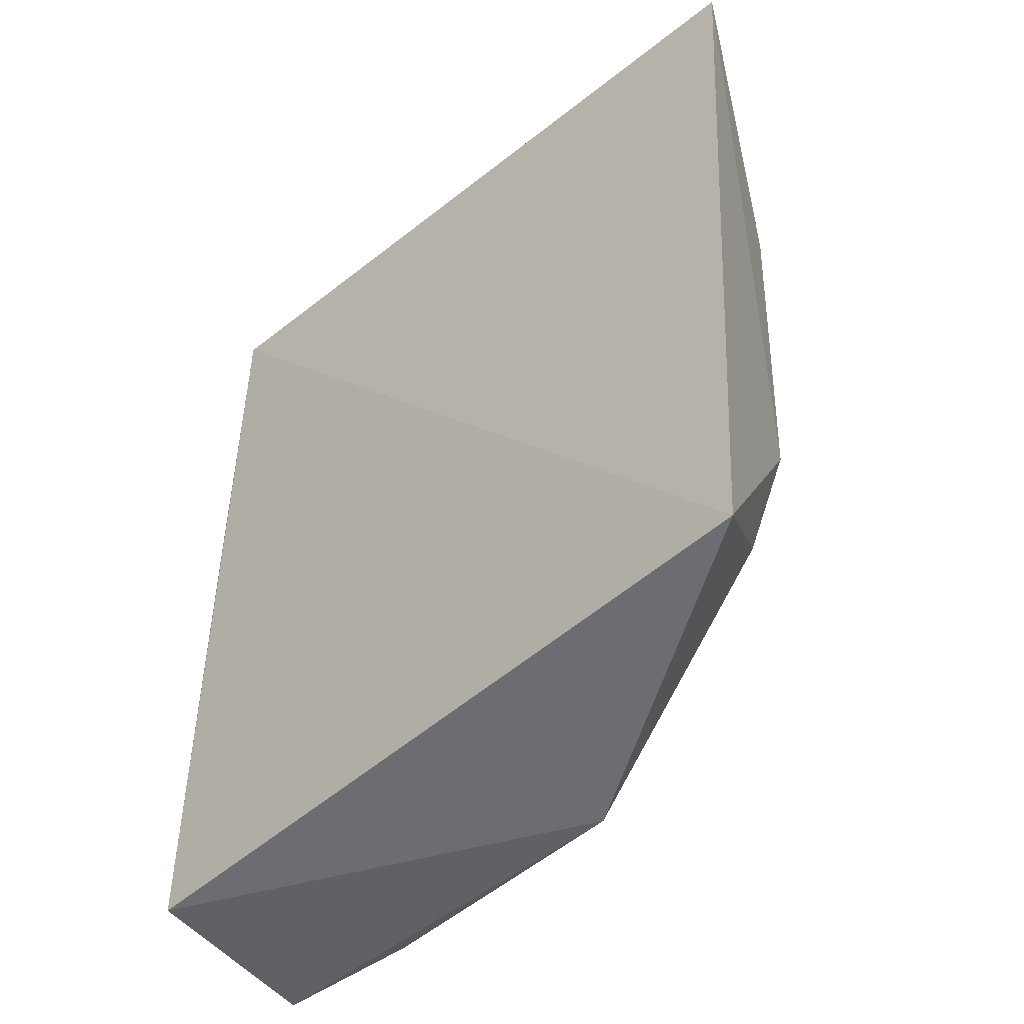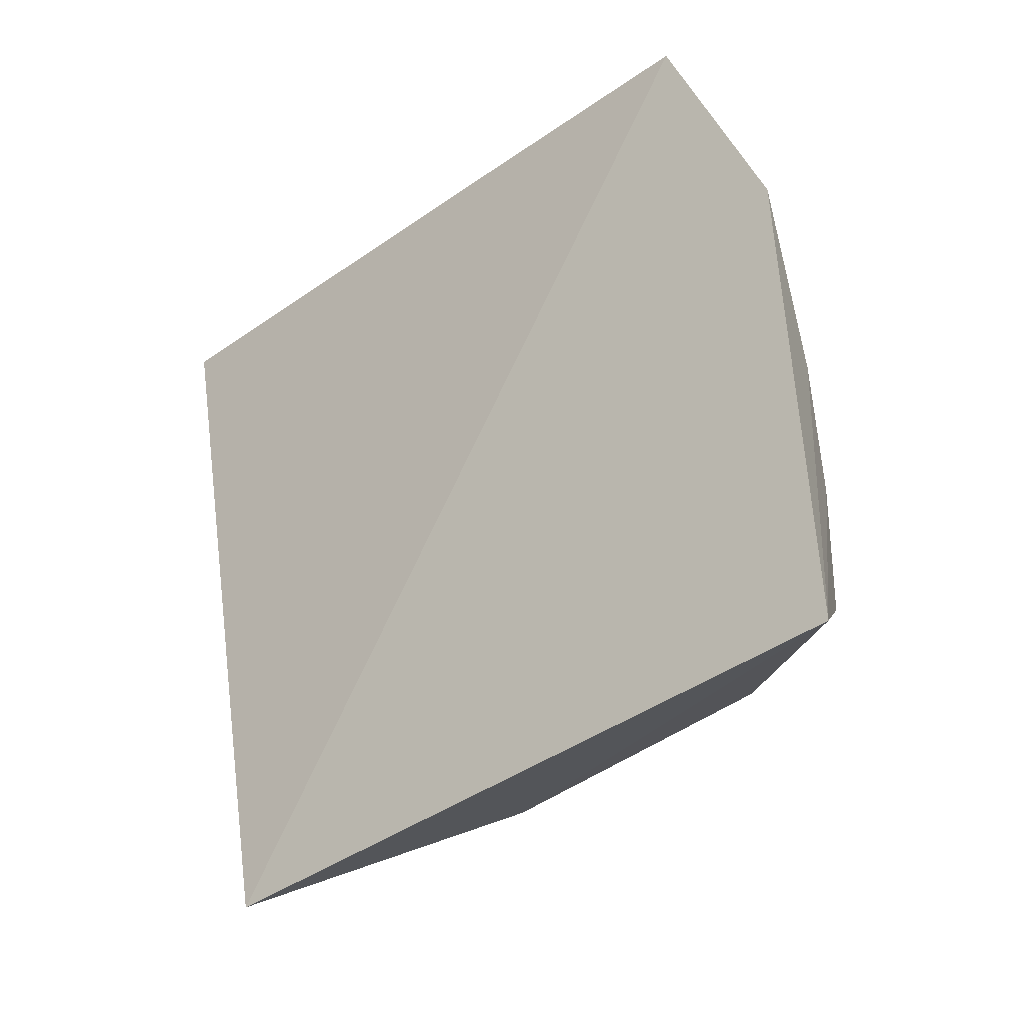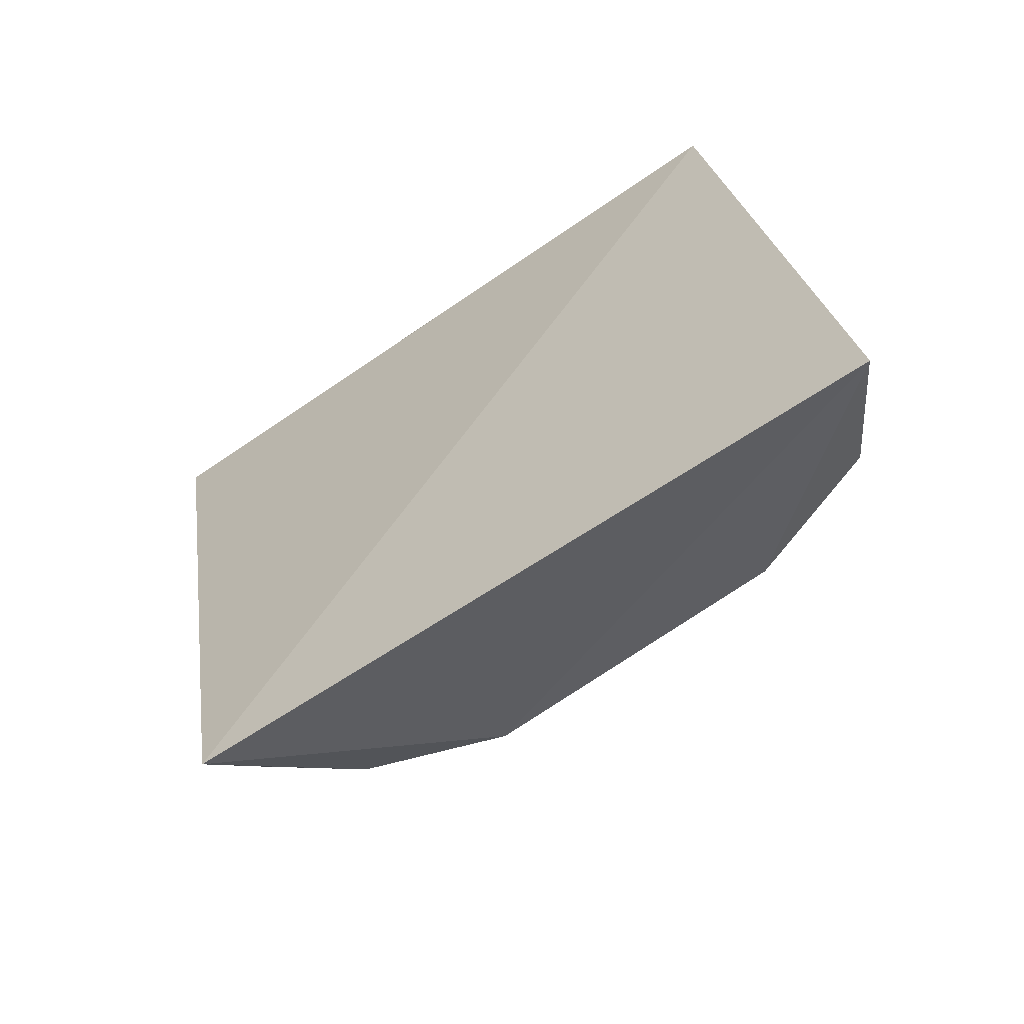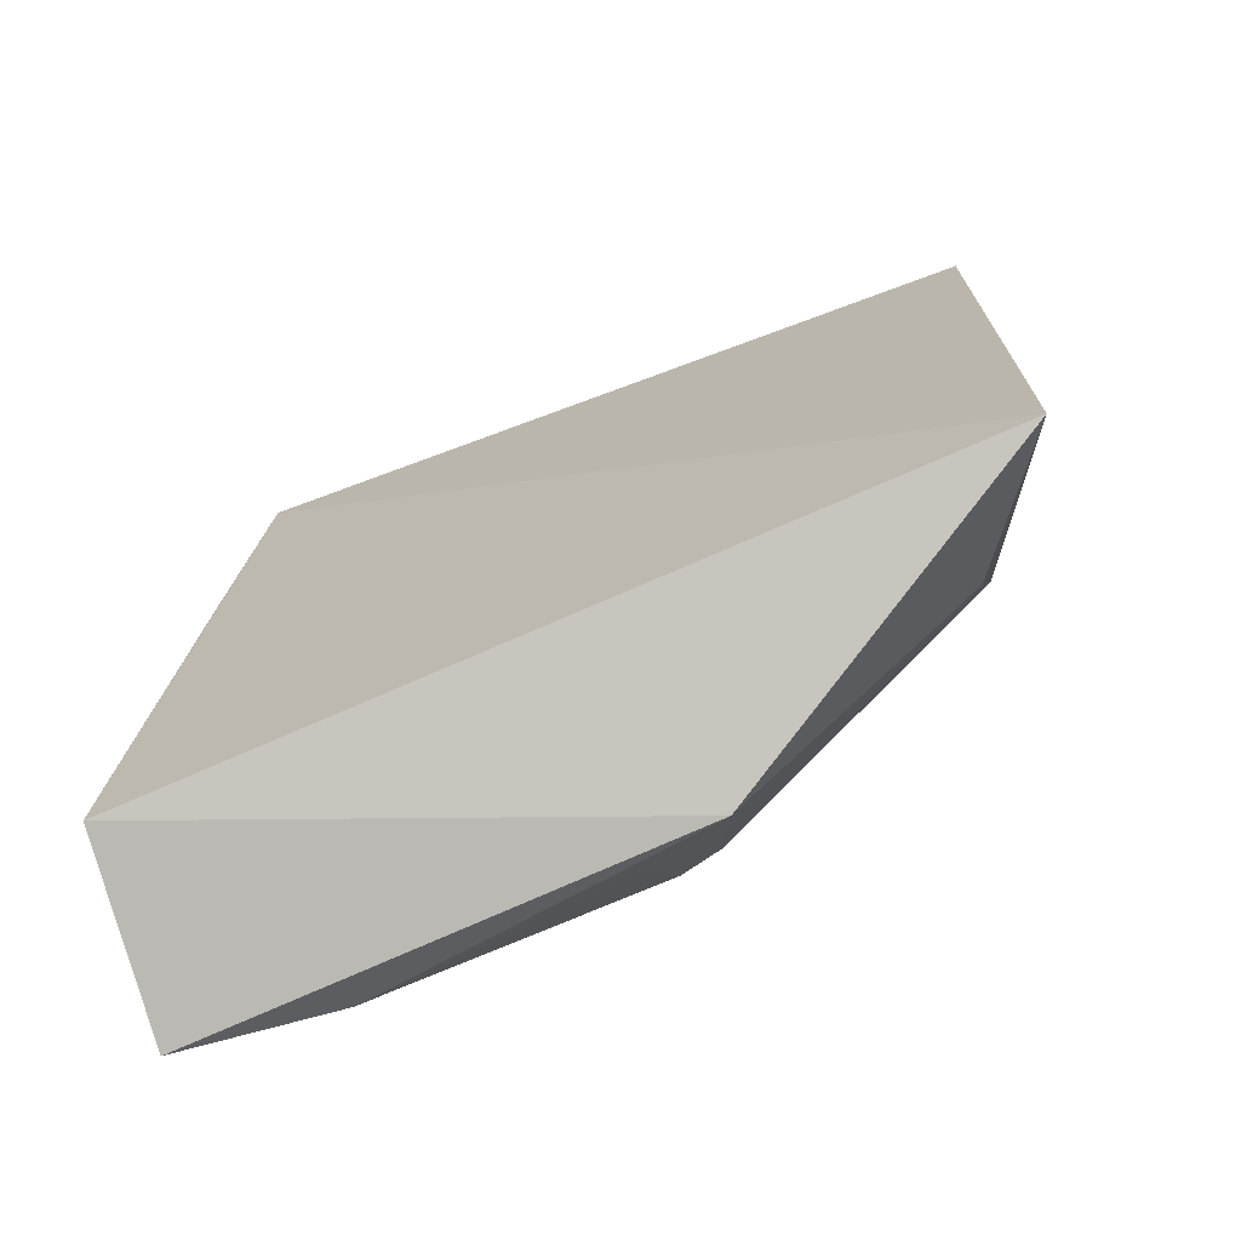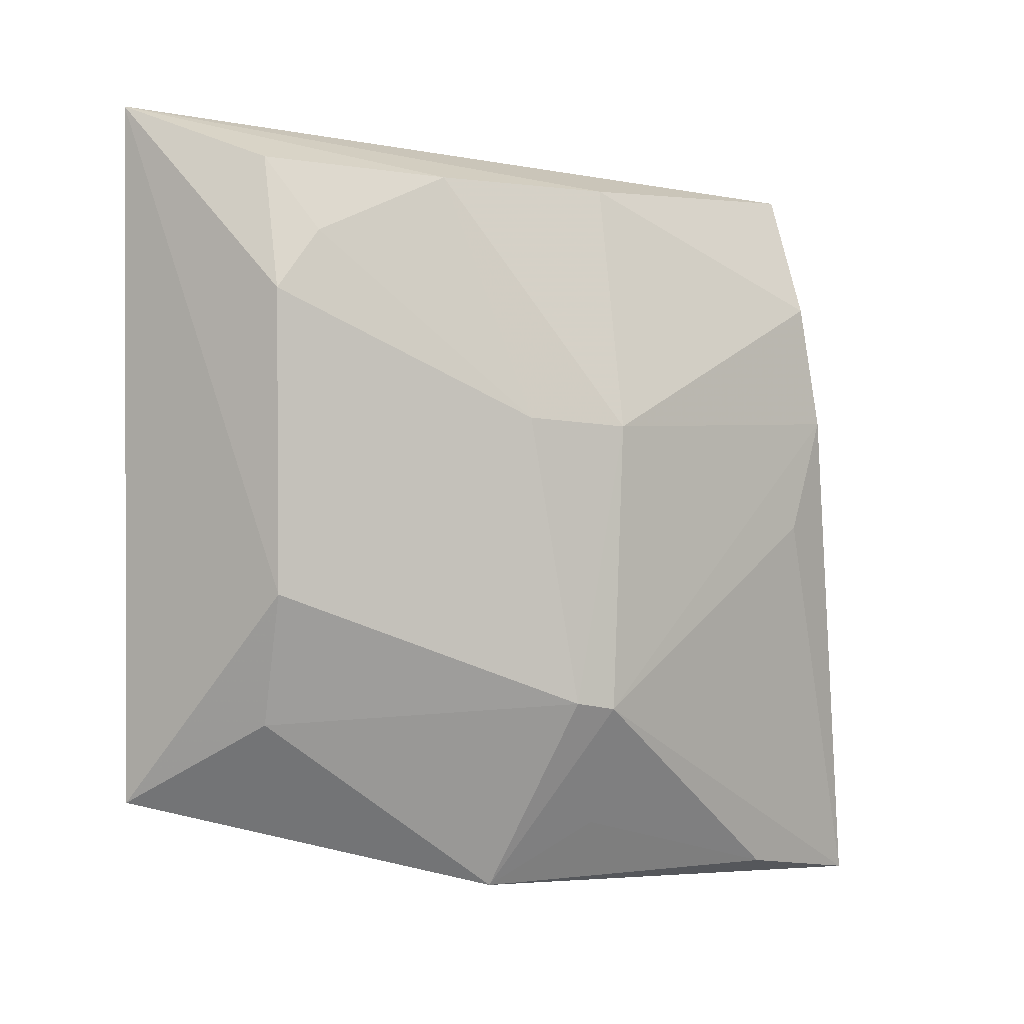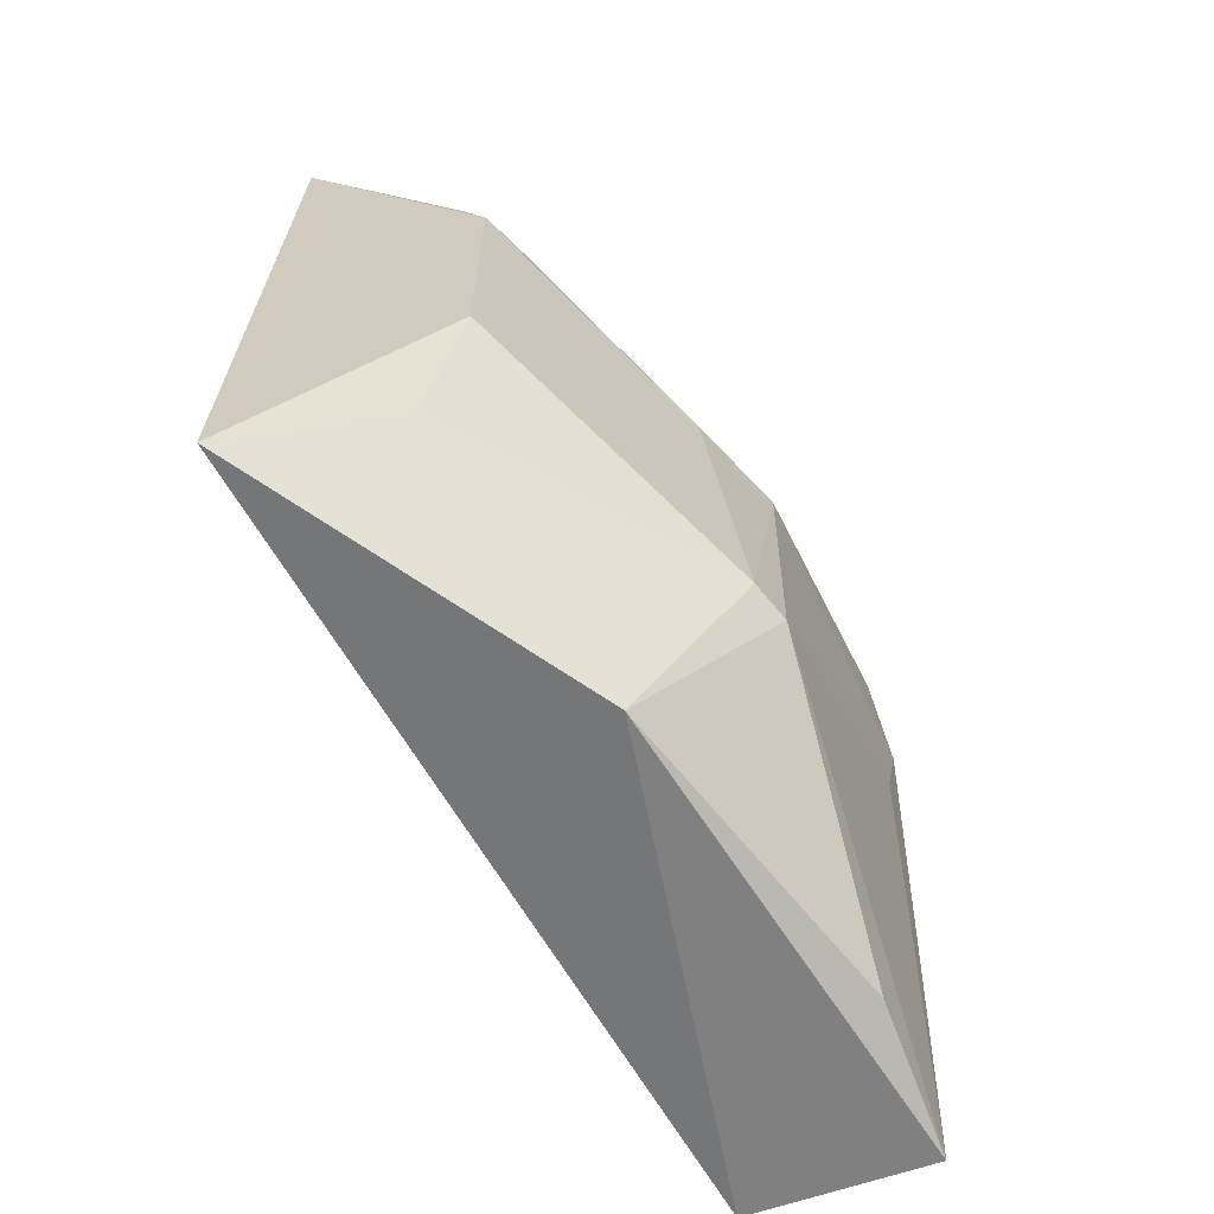
<metadata>
{"format":"obj","ext":"obj","renderer":"f3d","projection":"perspective","resolution":1024,"background":"white","views":[{"elev":-38.7,"azim":142.2,"up":"+Y"},{"elev":-42.4,"azim":132.7,"up":"+Z"},{"elev":-71.4,"azim":124.9,"up":"+Z"},{"elev":-72.0,"azim":118.7,"up":"+Y"},{"elev":0.7,"azim":-116.9,"up":"+Y"},{"elev":-65.9,"azim":-141.2,"up":"+Y"}]}
</metadata>
<code>
v -0.08793 0.01477 0.1118
v -0.08802 -0.02038 0.1149
v -0.09217 -0.01677 0.07808
v -0.09329 0.01661 0.07772
v -0.1033 0.001402 0.09931
v -0.09987 0.001768 0.113
v -0.09781 0.01343 0.1115
v -0.09876 -0.02102 0.11
v -0.1004 -0.00644 0.0828
v -0.09667 -0.02217 0.1167
v -0.09986 0.01328 0.09142
v -0.09987 0.007651 0.1119
v -0.1034 -0.01217 0.09875
v -0.08797 0.001824 0.113
v -0.09873 -0.02103 0.0944
v -0.09994 0.01311 0.09988
v -0.1004 0.007644 0.08274
v -0.1002 -0.003638 0.1113
v -0.1003 -0.01805 0.09919
v -0.1033 -0.01184 0.09685
v -0.09814 -0.01269 0.08295
v -0.1029 0.001772 0.09457
v -0.09835 0.01391 0.0829
v -0.1 0.01044 0.08495
f 1 2 3
f 1 3 4
f 7 1 4
f 9 4 3
f 10 7 6
f 10 1 7
f 12 5 6
f 12 6 7
f 13 6 5
f 13 8 10
f 14 10 2
f 14 2 1
f 14 1 10
f 15 10 8
f 15 3 2
f 15 2 10
f 16 7 4
f 16 4 11
f 16 12 7
f 16 11 5
f 16 5 12
f 17 4 9
f 18 13 10
f 18 10 6
f 18 6 13
f 19 15 8
f 19 8 13
f 19 13 15
f 20 15 13
f 20 13 5
f 21 9 3
f 21 3 15
f 21 20 9
f 21 15 20
f 22 5 11
f 22 20 5
f 22 17 9
f 22 9 20
f 23 11 4
f 23 4 17
f 24 22 11
f 24 17 22
f 24 23 17
f 24 11 23

</code>
